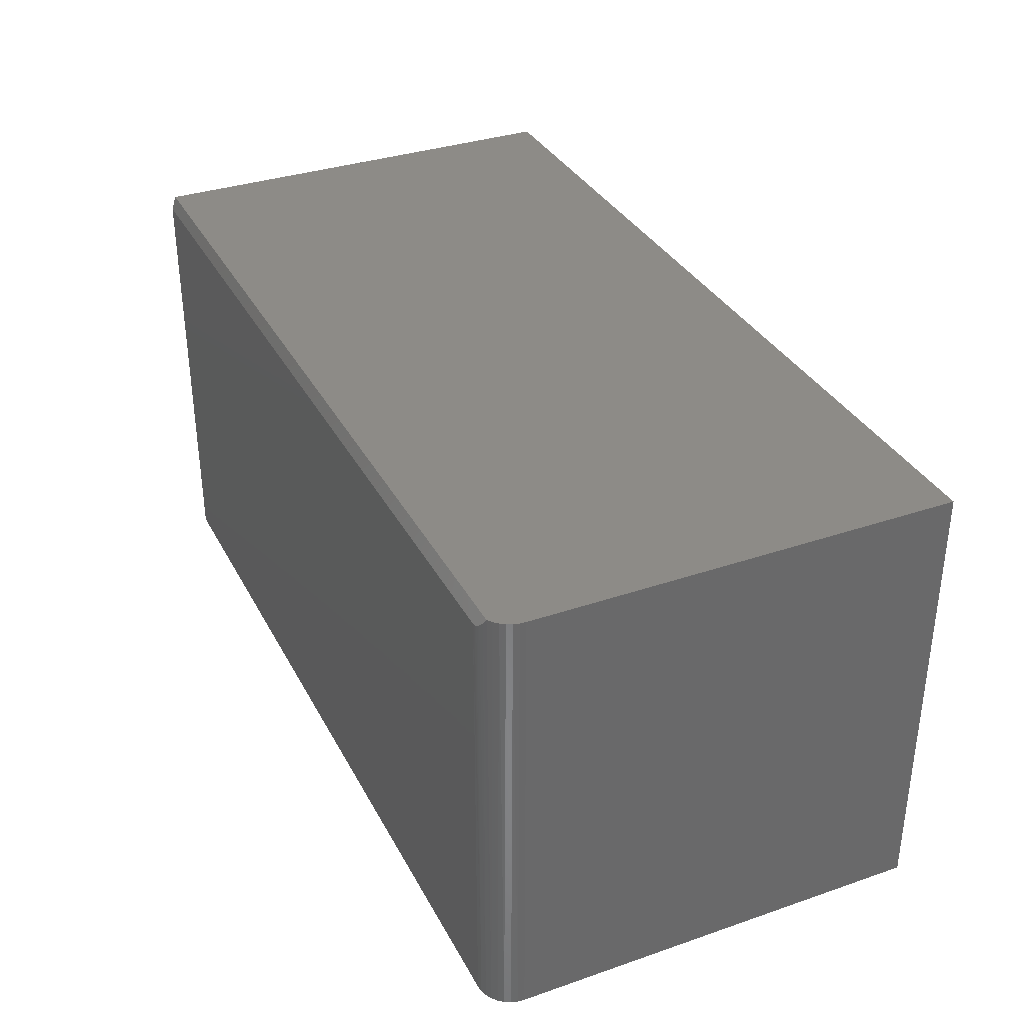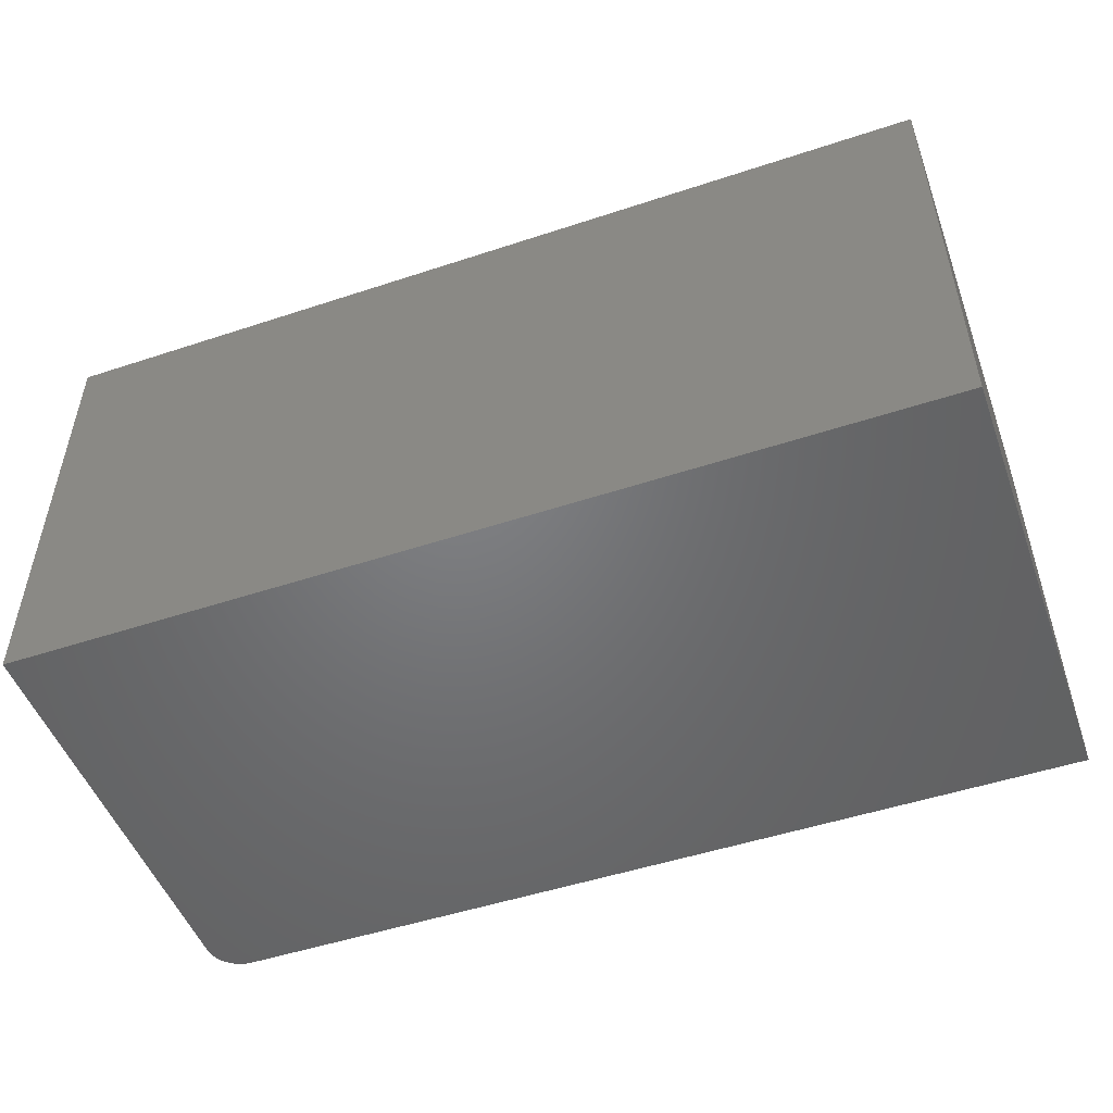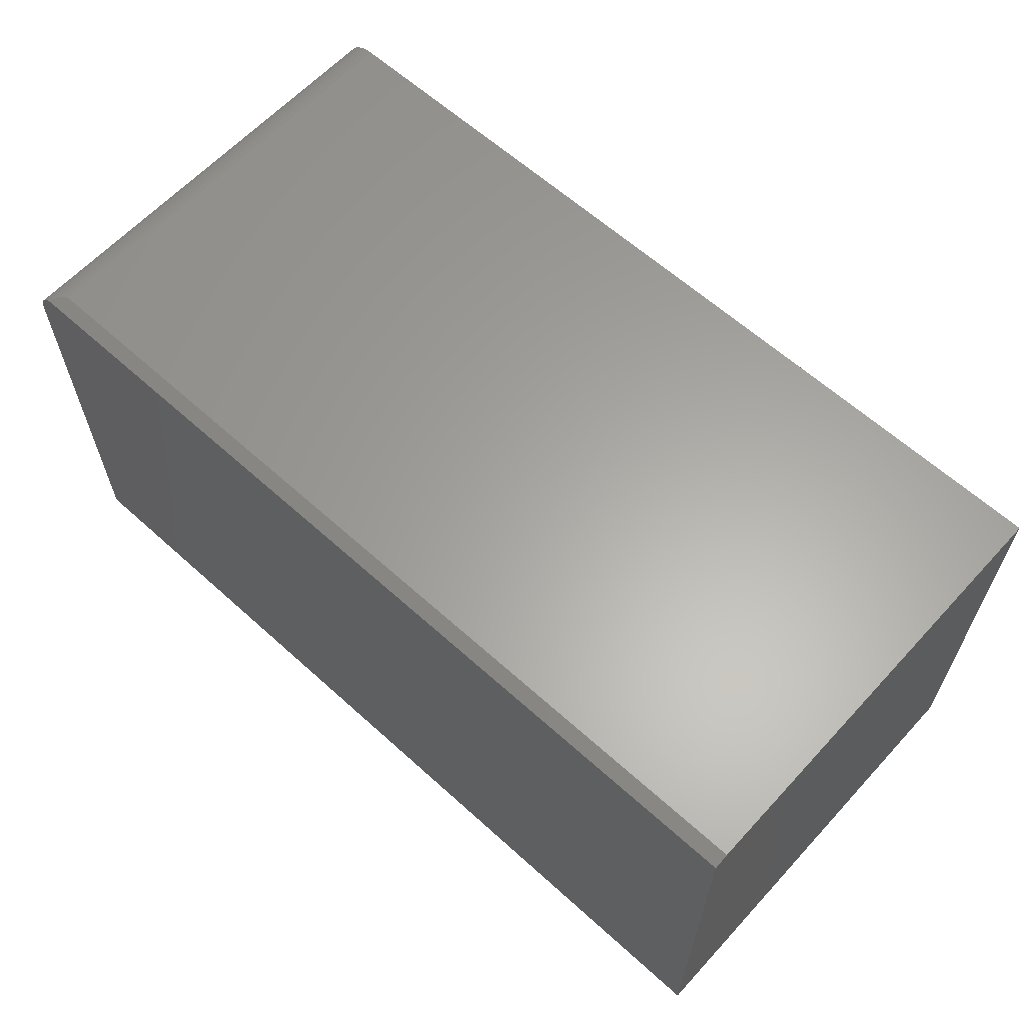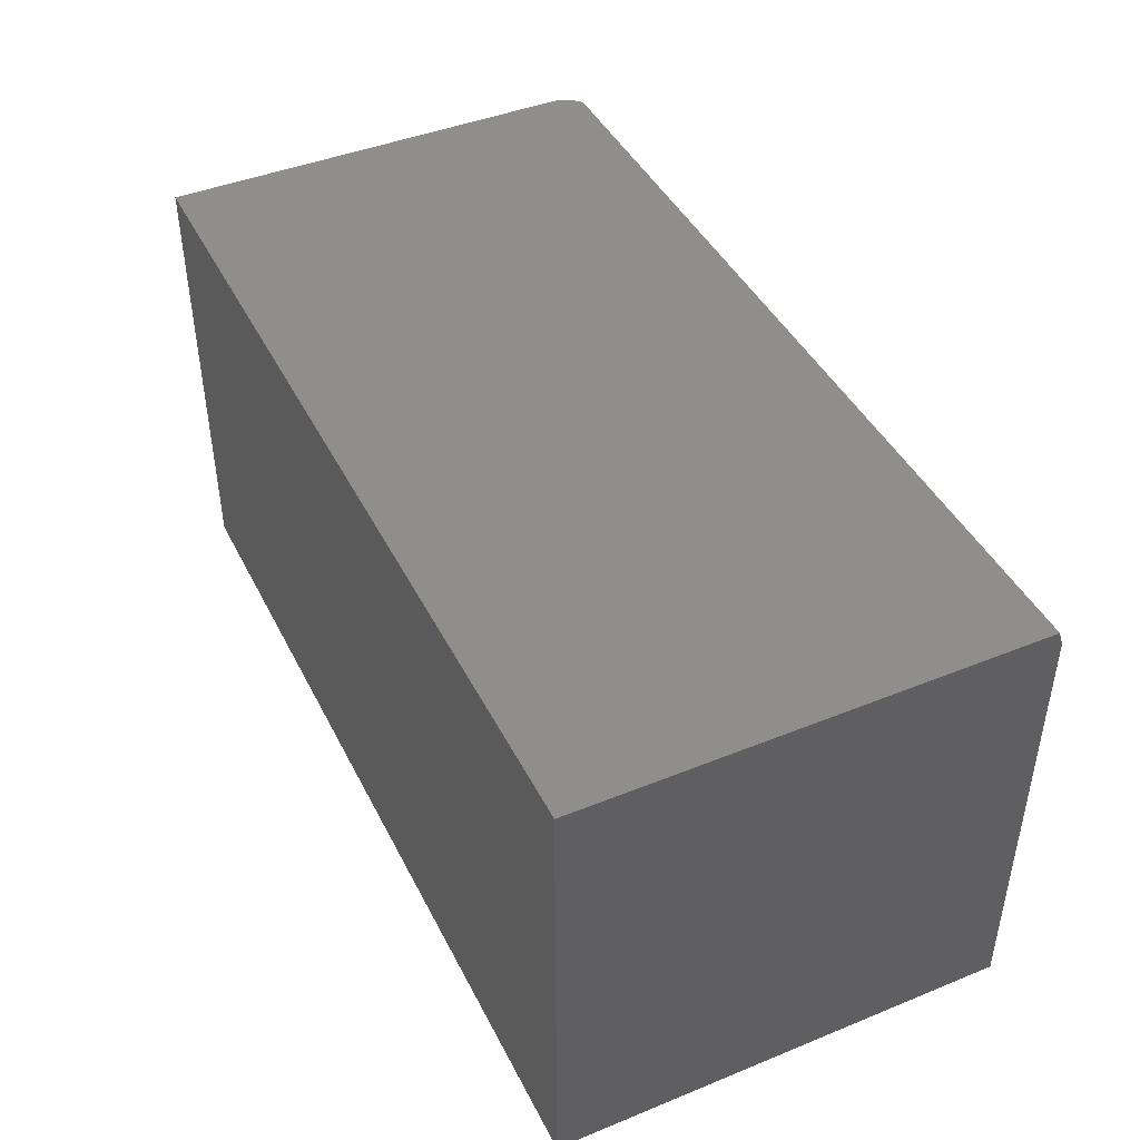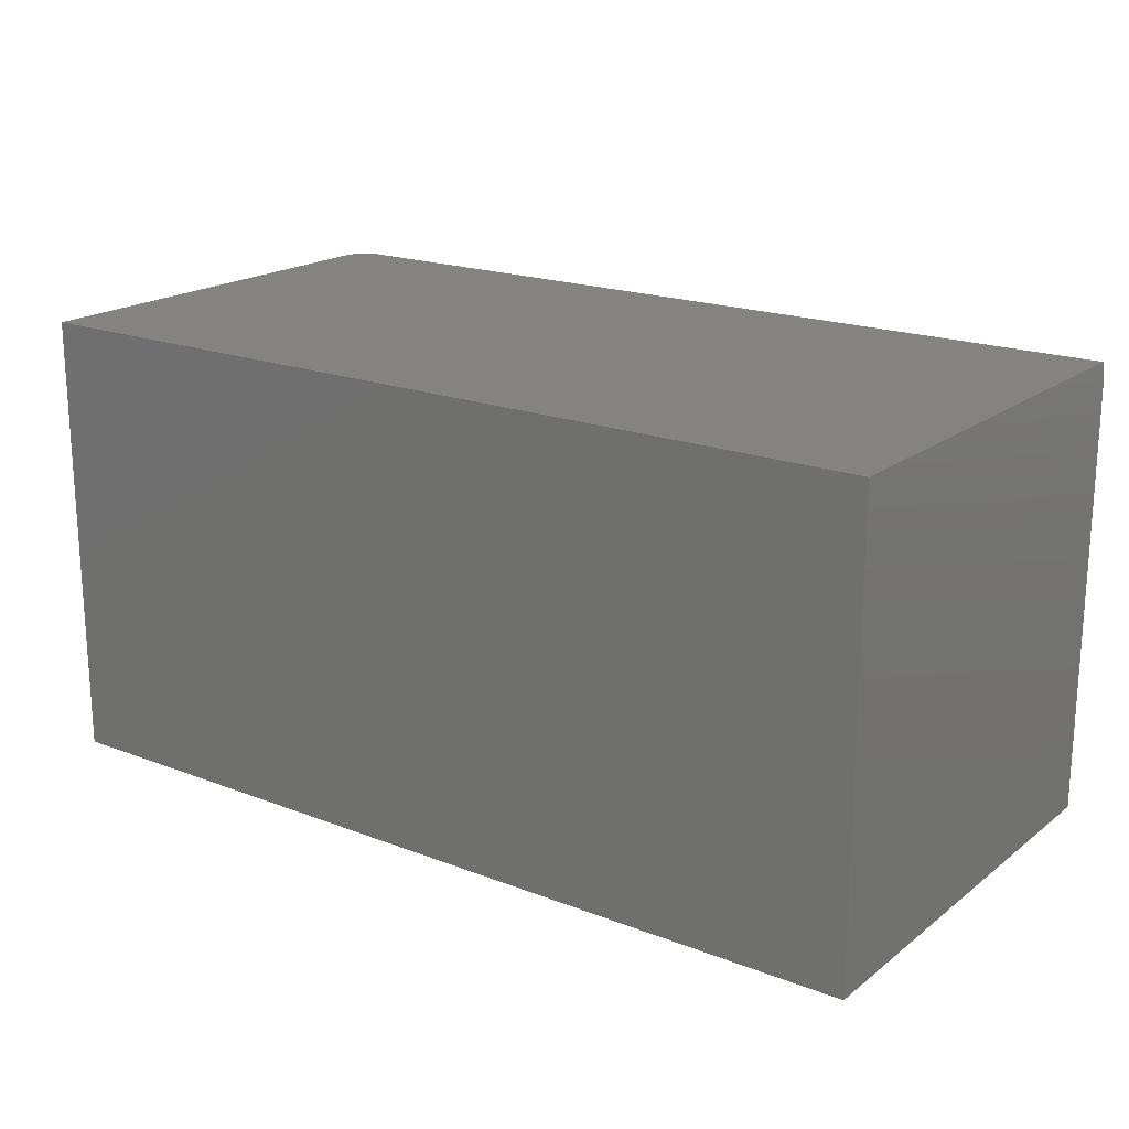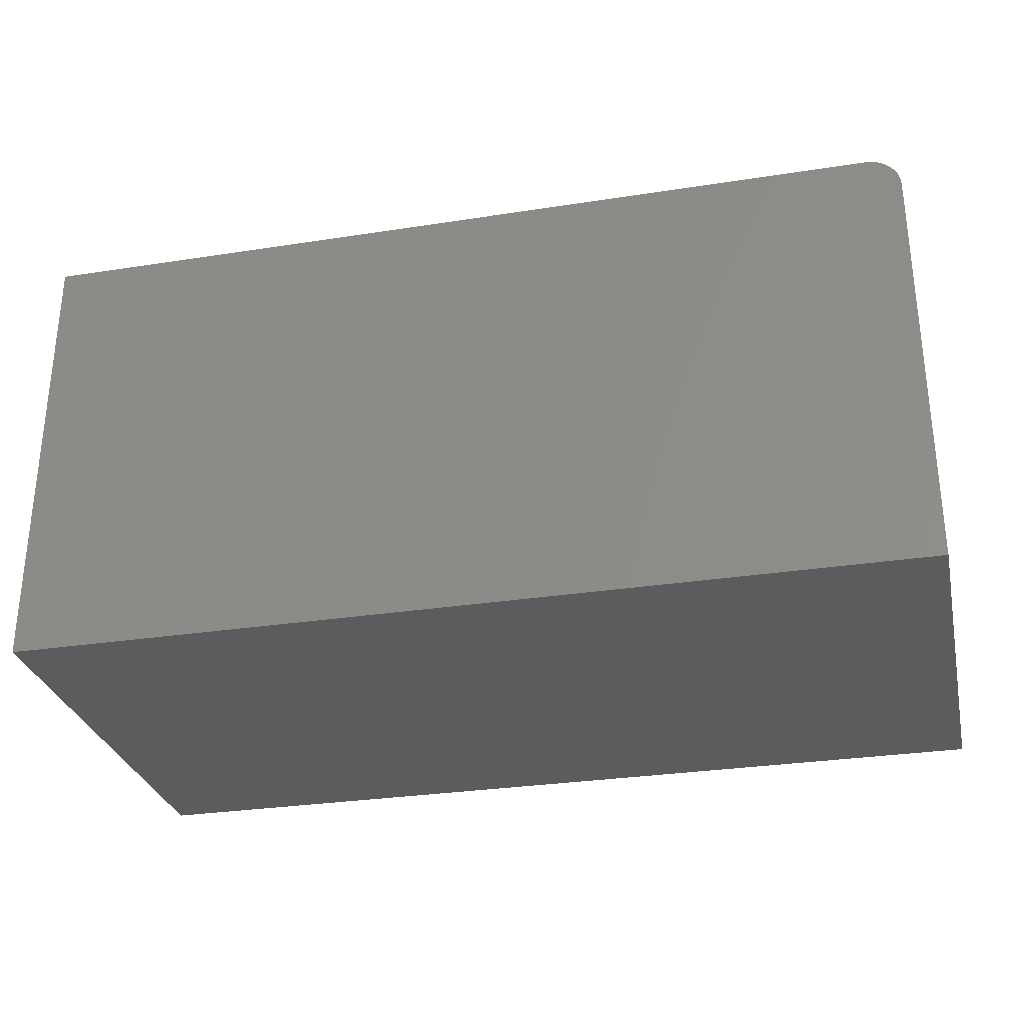
<metadata>
{"format":"stl","ext":"stl","renderer":"f3d","projection":"perspective","resolution":1024,"background":"white","views":[{"elev":34.4,"azim":65.3,"up":"+Y"},{"elev":-50.3,"azim":-160.1,"up":"+Y"},{"elev":62.2,"azim":-137.5,"up":"+Z"},{"elev":43.7,"azim":-115.5,"up":"+Y"},{"elev":19.2,"azim":-144.1,"up":"+Y"},{"elev":-29.8,"azim":12.8,"up":"+Z"}]}
</metadata>
<code>
# stl→obj: 30 verts, 56 faces
v 0.6953 -0.02344 0.3632
v 0.6982 -0.02321 0.3632
v 0.7048 -0.02097 0.3624
v 0.701 -0.02254 0.3629
v -0.7266 4.098e-17 0.3554
v -0.7266 -0.02344 0.3632
v 0.7082 -0.01884 0.3617
v 0.7113 -0.01624 0.3608
v 0.7178 -0.008989 0.3584
v 0.7235 2.022e-16 0.3554
v 0.7311 2.025e-16 0.3499
v 0.7376 2.029e-16 0.3432
v 0.7429 2.03e-16 0.3355
v 0.7468 2.03e-16 0.327
v 0.7492 2.027e-16 0.3179
v 0.75 2.023e-16 0.3086
v 0.75 1.639e-16 -0.3828
v -0.7266 0 -0.3828
v 0.6953 -0.7422 0.3632
v -0.7266 -0.7422 0.3632
v 0.75 -0.7422 -0.3828
v 0.75 -0.7422 0.3086
v 0.7162 -0.7422 0.3591
v 0.706 -0.7422 0.3622
v -0.7266 -0.7422 -0.3828
v 0.7489 -0.7422 0.3192
v 0.7458 -0.7422 0.3295
v 0.7408 -0.7422 0.3389
v 0.734 -0.7422 0.3472
v 0.7257 -0.7422 0.354
f 1 2 3
f 3 2 4
f 5 6 1
f 5 1 3
f 5 3 7
f 5 7 8
f 5 8 9
f 5 9 10
f 5 10 11
f 5 11 12
f 5 12 13
f 5 13 14
f 5 14 15
f 5 15 16
f 5 16 17
f 5 17 18
f 19 1 20
f 20 1 6
f 21 17 22
f 22 17 16
f 19 23 24
f 20 25 21
f 20 21 22
f 20 22 26
f 20 26 27
f 20 27 28
f 20 28 29
f 20 29 30
f 20 30 23
f 20 23 19
f 22 15 26
f 22 16 15
f 10 30 11
f 10 9 30
f 8 7 23
f 8 23 9
f 9 23 30
f 30 29 11
f 12 11 29
f 29 28 12
f 12 28 13
f 13 28 27
f 13 27 14
f 14 27 26
f 14 26 15
f 24 23 7
f 24 7 3
f 24 3 4
f 24 4 2
f 24 2 1
f 24 1 19
f 18 25 5
f 5 25 20
f 5 20 6
f 25 18 21
f 21 18 17

</code>
